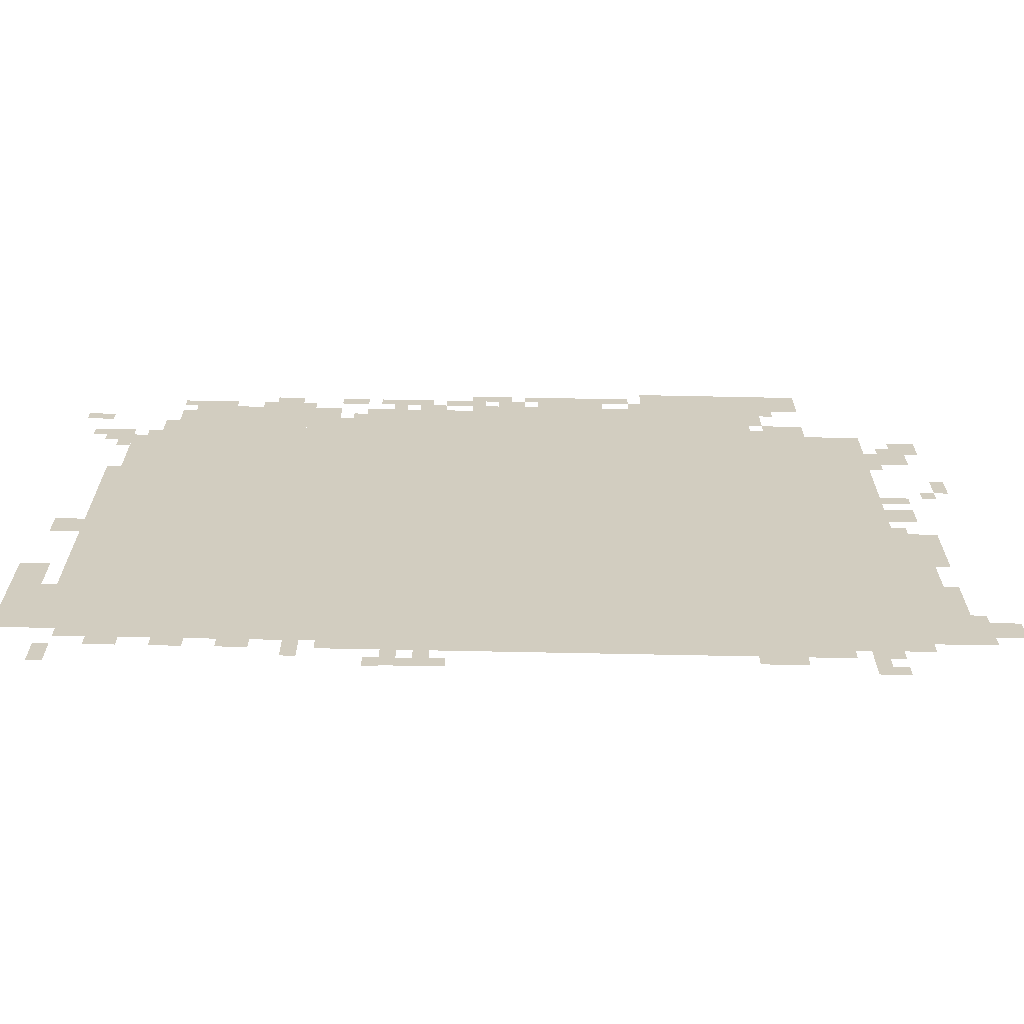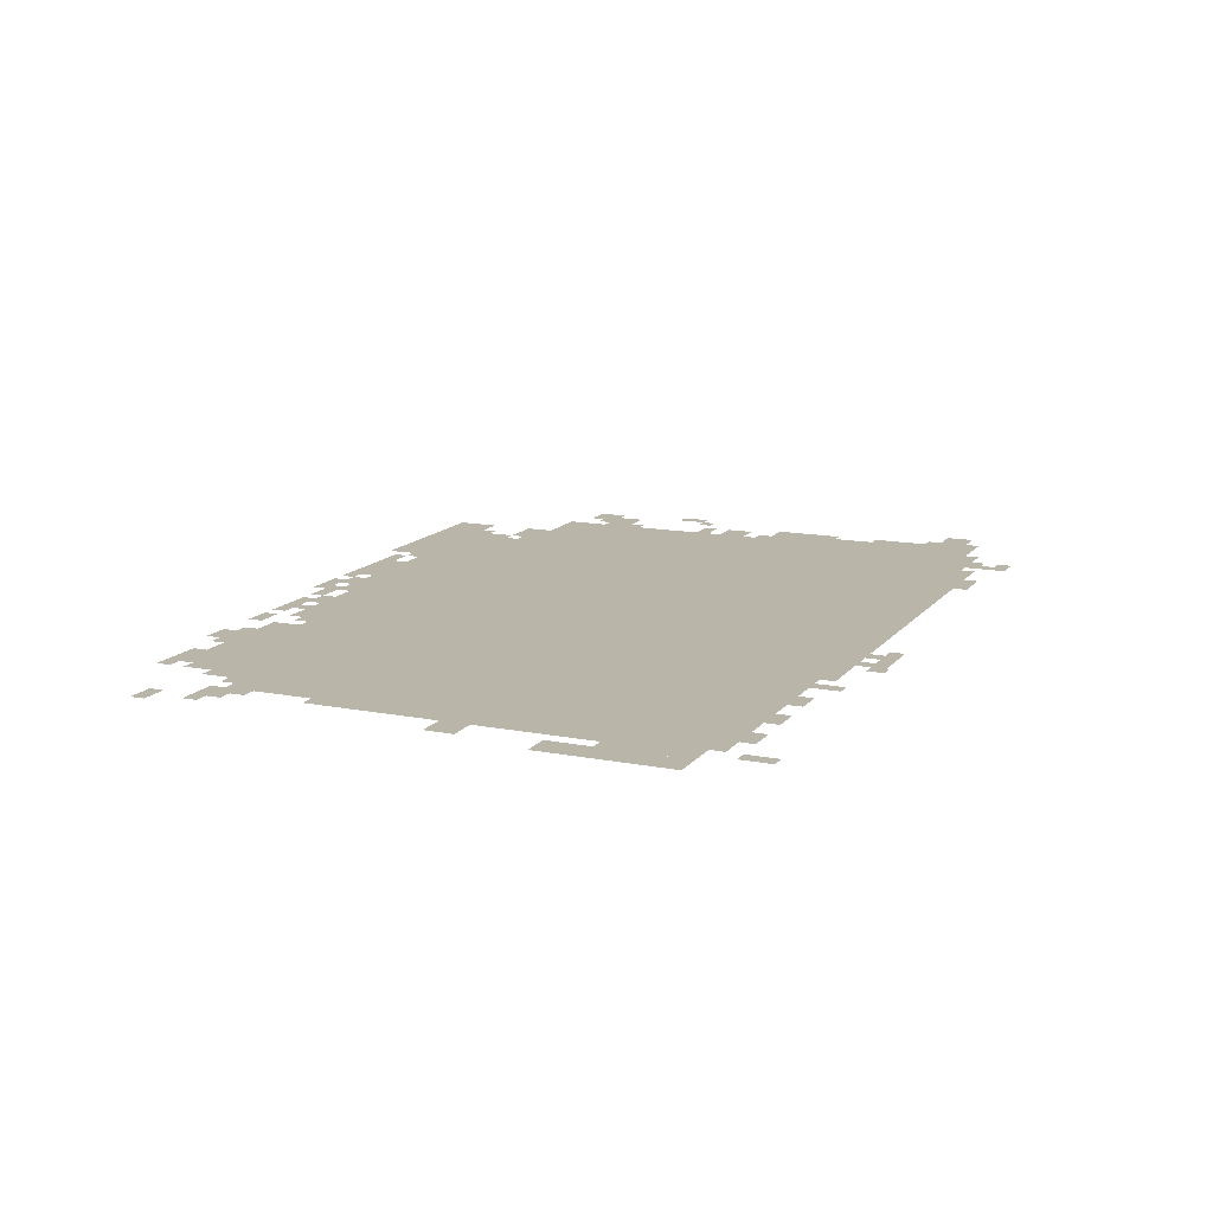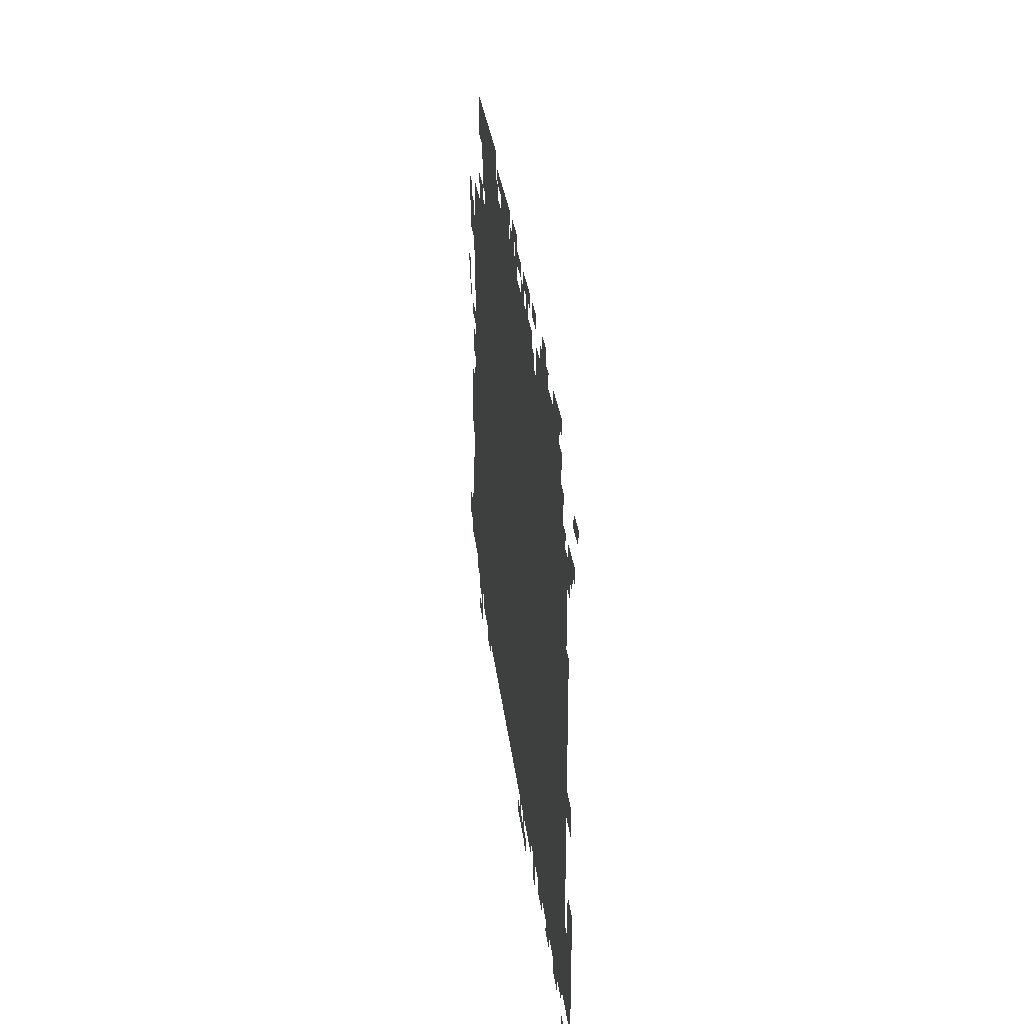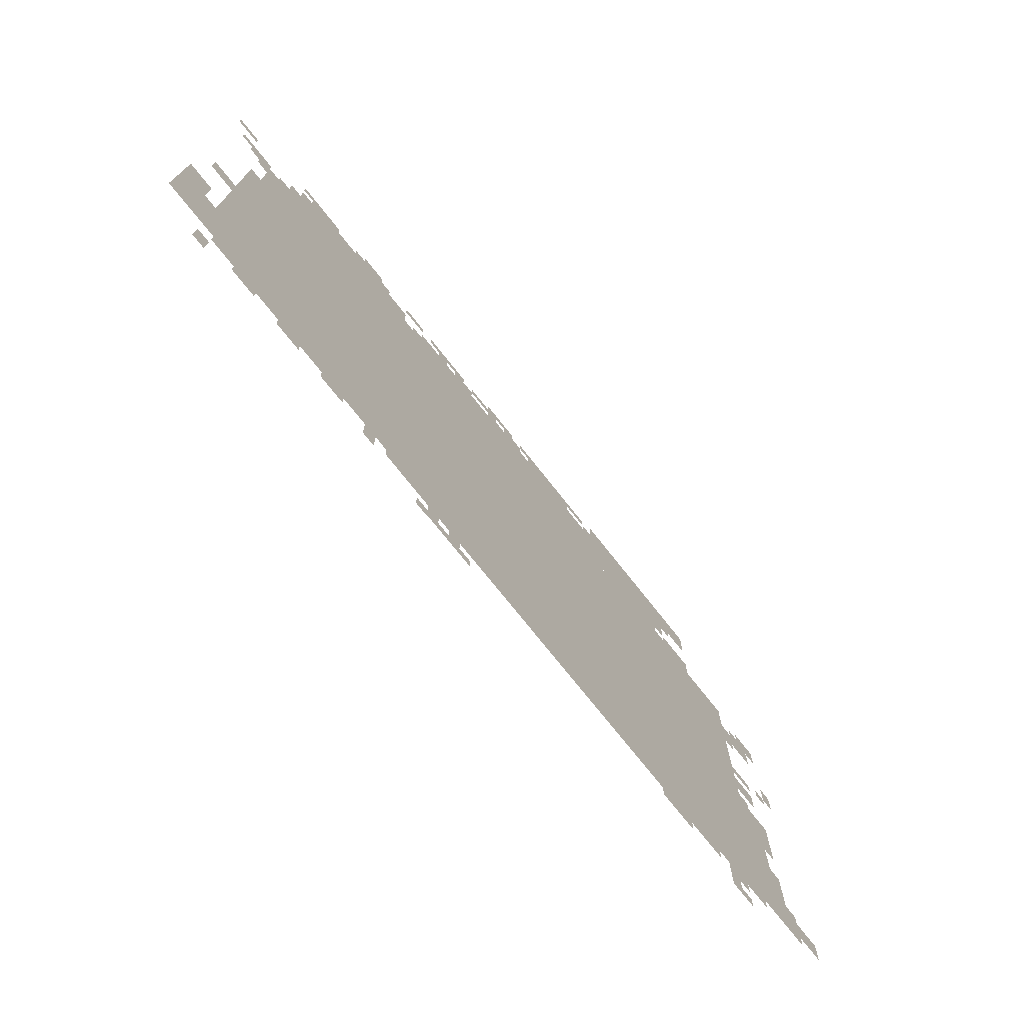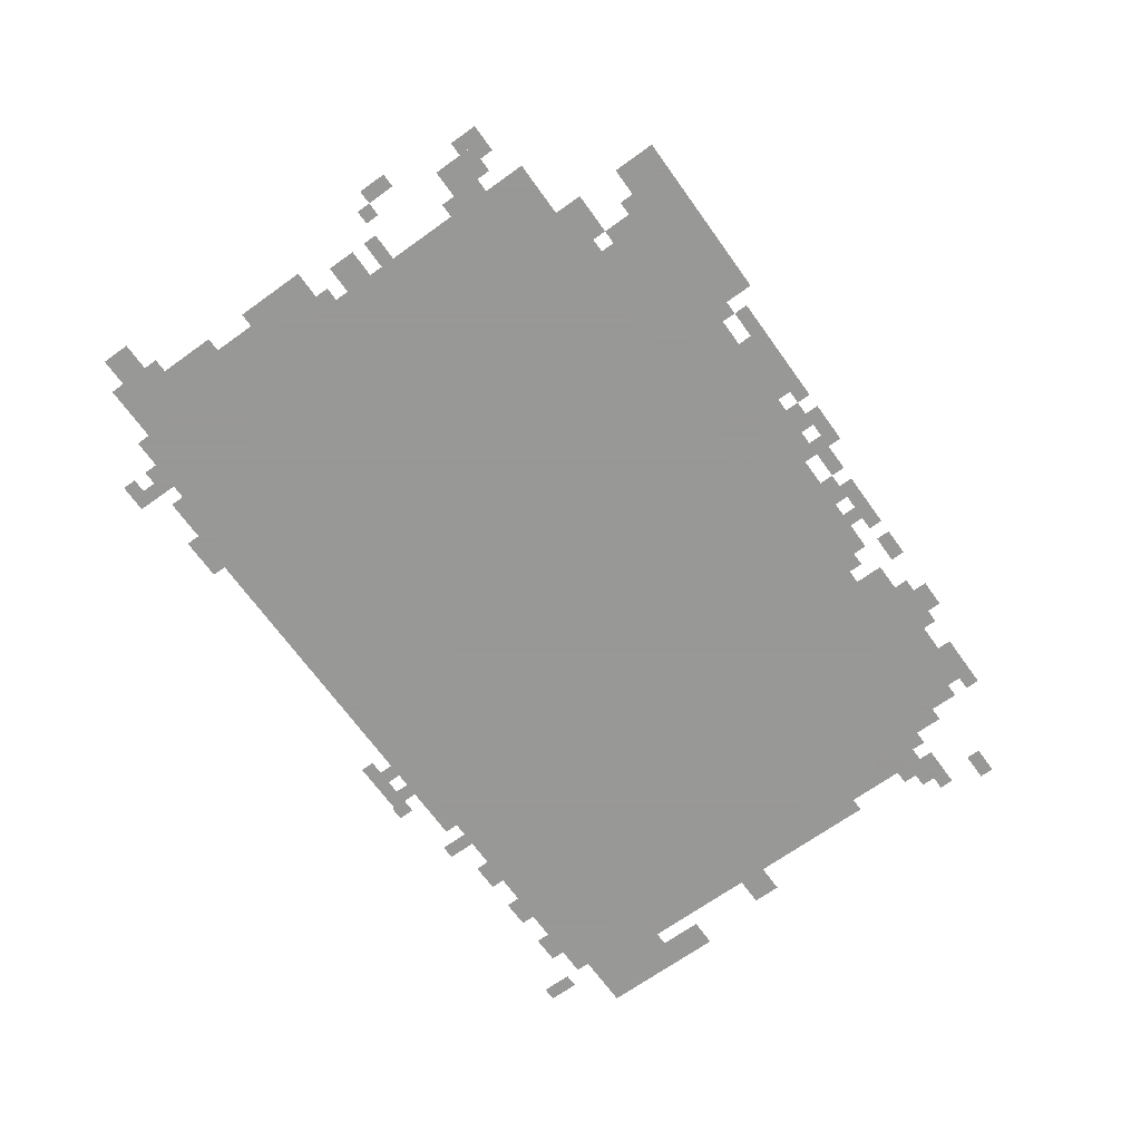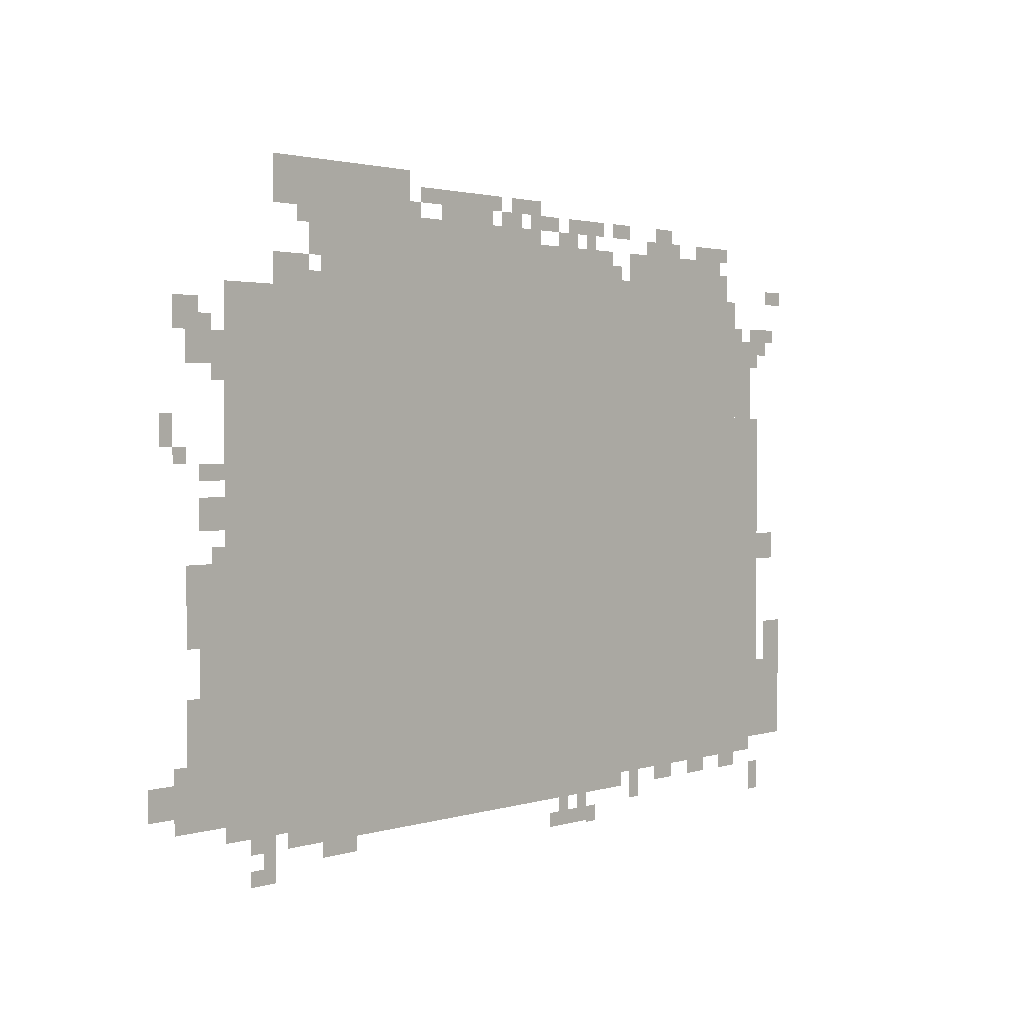
<metadata>
{"format":"obj","ext":"obj","renderer":"f3d","projection":"perspective","resolution":1024,"background":"white","views":[{"elev":-65.5,"azim":-1.2,"up":"+Y"},{"elev":13.6,"azim":-66.2,"up":"+Z"},{"elev":29.1,"azim":-96.3,"up":"+Y"},{"elev":-73.9,"azim":-51.7,"up":"+Y"},{"elev":-68.4,"azim":125.7,"up":"+Z"},{"elev":2.0,"azim":131.7,"up":"+Y"}]}
</metadata>
<code>
g edu_3-mesh
v -1024 101 0
v -1024 1189 0
v -1856 1189 0
v -1856 101 0
v -192 101 0
v -192 1189 0
v -1024 1189 0
v -1024 101 0
v -448 1189 0
v -448 1317 0
v -928 1317 0
v -928 1189 0
v -928 1189 0
v -928 1317 0
v -1376 1317 0
v -1376 1189 0
v -1856 517 0
v -1856 933 0
v -1952 933 0
v -1952 517 0
v -1856 133 0
v -1856 517 0
v -1952 517 0
v -1952 133 0
v -1440 1189 0
v -1440 1317 0
v -1632 1317 0
v -1632 1189 0
v -544 1317 0
v -544 1445 0
v -704 1445 0
v -704 1317 0
v -384 1317 0
v -384 1445 0
v -544 1445 0
v -544 1317 0
v -1632 1189 0
v -1632 1317 0
v -1792 1317 0
v -1792 1189 0
v -352 69 0
v -352 101 0
v -896 101 0
v -896 69 0
v -128 133 0
v -128 389 0
v -192 389 0
v -192 133 0
v -128 389 0
v -128 645 0
v -192 645 0
v -192 389 0
v -896 69 0
v -896 101 0
v -1408 101 0
v -1408 69 0
v -800 1317 0
v -800 1413 0
v -960 1413 0
v -960 1317 0
v -1984 261 0
v -1984 421 0
v -2047 421 0
v -2047 261 0
v -1984 133 0
v -1984 261 0
v -2047 261 0
v -2047 133 0
v -320 1349 0
v -320 1445 0
v -384 1445 0
v -384 1349 0
v -320 1189 0
v -320 1253 0
v -416 1253 0
v -416 1189 0
v -96 1029 0
v -96 1125 0
v -160 1125 0
v -160 1029 0
v -1856 933 0
v -1856 1029 0
v -1920 1029 0
v -1920 933 0
v 0 165 0
v 0 229 0
v -96 229 0
v -96 165 0
v -1856 1029 0
v -1856 1125 0
v -1920 1125 0
v -1920 1029 0
v -1536 1317 0
v -1536 1381 0
v -1600 1381 0
v -1600 1317 0
v -1952 581 0
v -1952 645 0
v -2016 645 0
v -2016 581 0
v -128 709 0
v -128 773 0
v -192 773 0
v -192 709 0
v -1376 1189 0
v -1376 1253 0
v -1440 1253 0
v -1440 1189 0
v -96 133 0
v -96 261 0
v -128 261 0
v -128 133 0
v -96 261 0
v -96 389 0
v -128 389 0
v -128 261 0
v -1952 133 0
v -1952 229 0
v -1984 229 0
v -1984 133 0
v -1952 229 0
v -1952 325 0
v -1984 325 0
v -1984 229 0
v -1152 5 0
v -1152 37 0
v -1248 37 0
v -1248 5 0
v -96 549 0
v -96 645 0
v -128 645 0
v -128 549 0
v -960 1317 0
v -960 1349 0
v -1056 1349 0
v -1056 1317 0
v -1920 5 0
v -1920 69 0
v -1952 69 0
v -1952 5 0
v -736 1381 0
v -736 1413 0
v -800 1413 0
v -800 1381 0
v -1440 37 0
v -1440 101 0
v -1472 101 0
v -1472 37 0
v -288 37 0
v -288 101 0
v -320 101 0
v -320 37 0
v -1792 69 0
v -1792 101 0
v -1856 101 0
v -1856 69 0
v -1664 69 0
v -1664 101 0
v -1728 101 0
v -1728 69 0
v -1536 69 0
v -1536 101 0
v -1600 101 0
v -1600 69 0
v -448 37 0
v -448 69 0
v -512 69 0
v -512 37 0
v -992 1349 0
v -992 1381 0
v -1056 1381 0
v -1056 1349 0
v -1984 1221 0
v -1984 1253 0
v -2047 1253 0
v -2047 1221 0
v -32 869 0
v -32 933 0
v -64 933 0
v -64 869 0
v -1952 1093 0
v -1952 1157 0
v -1984 1157 0
v -1984 1093 0
v -64 1093 0
v -64 1157 0
v -96 1157 0
v -96 1093 0
v -128 805 0
v -128 837 0
v -192 837 0
v -192 805 0
v -1376 1349 0
v -1376 1381 0
v -1440 1381 0
v -1440 1349 0
v -416 1253 0
v -416 1317 0
v -448 1317 0
v -448 1253 0
v -1184 1317 0
v -1184 1349 0
v -1248 1349 0
v -1248 1317 0
v -160 1029 0
v -160 1093 0
v -192 1093 0
v -192 1029 0
v -1024 1381 0
v -1024 1413 0
v -1088 1413 0
v -1088 1381 0
v -1248 5 0
v -1248 37 0
v -1312 37 0
v -1312 5 0
v -1088 1349 0
v -1088 1381 0
v -1152 1381 0
v -1152 1349 0
v -1280 1349 0
v -1280 1381 0
v -1344 1381 0
v -1344 1349 0
v -1696 1317 0
v -1696 1349 0
v -1760 1349 0
v -1760 1317 0
v -1760 1317 0
v -1760 1349 0
v -1824 1349 0
v -1824 1317 0
v -1216 1349 0
v -1216 1381 0
v -1280 1381 0
v -1280 1349 0
v -1856 101 0
v -1856 133 0
v -1920 133 0
v -1920 101 0
v -1920 1093 0
v -1920 1157 0
v -1952 1157 0
v -1952 1093 0
v -96 485 0
v -96 549 0
v -128 549 0
v -128 485 0
v -704 1317 0
v -704 1349 0
v -768 1349 0
v -768 1317 0
v -1056 1317 0
v -1056 1349 0
v -1120 1349 0
v -1120 1317 0
v -1792 1221 0
v -1792 1285 0
v -1824 1285 0
v -1824 1221 0
v -1856 1125 0
v -1856 1157 0
v -1888 1157 0
v -1888 1125 0
v -96 1125 0
v -96 1157 0
v -128 1157 0
v -128 1125 0
v -1984 1125 0
v -1984 1157 0
v -2016 1157 0
v -2016 1125 0
v -416 1189 0
v -416 1221 0
v -448 1221 0
v -448 1189 0
v -1824 1189 0
v -1824 1221 0
v -1856 1221 0
v -1856 1189 0
v -1248 37 0
v -1248 69 0
v -1280 69 0
v -1280 37 0
v -1184 37 0
v -1184 69 0
v -1216 69 0
v -1216 37 0
v -1280 0 0
v -1280 5 0
v -1312 5 0
v -1312 0 0
v -256 5 0
v -256 37 0
v -288 37 0
v -288 5 0
v -256 69 0
v -256 101 0
v -288 101 0
v -288 69 0
v -160 645 0
v -160 677 0
v -192 677 0
v -192 645 0
v -64 837 0
v -64 869 0
v -96 869 0
v -96 837 0
v -64 133 0
v -64 165 0
v -96 165 0
v -96 133 0
v -64 229 0
v -64 261 0
v -96 261 0
v -96 229 0
v -1376 1253 0
v -1376 1285 0
v -1408 1285 0
v -1408 1253 0
v -1920 1061 0
v -1920 1093 0
v -1952 1093 0
v -1952 1061 0
v -160 997 0
v -160 1029 0
v -192 1029 0
v -192 997 0
v -288 5 0
v -288 37 0
v -320 37 0
v -320 5 0
v -1792 1189 0
v -1792 1221 0
v -1824 1221 0
v -1824 1189 0
v -1088 1381 0
v -1088 1413 0
v -1120 1413 0
v -1120 1381 0
v -1152 1349 0
v -1152 1381 0
v -1184 1381 0
v -1184 1349 0
v -768 1317 0
v -768 1349 0
v -800 1349 0
v -800 1317 0
v -1280 1317 0
v -1280 1349 0
v -1312 1349 0
v -1312 1317 0
v -1504 1317 0
v -1504 1349 0
v -1536 1349 0
v -1536 1317 0
v -1600 1317 0
v -1600 1349 0
v -1632 1349 0
v -1632 1317 0
v -704 1349 0
v -704 1381 0
v -736 1381 0
v -736 1349 0
v -512 37 0
v -512 69 0
v -544 69 0
v -544 37 0
v -1920 0 0
v -1920 5 0
v -1952 5 0
v -1952 0 0
v -960 1381 0
v -960 1413 0
v -992 1413 0
v -992 1381 0
g edu_3-mesh_0
f 3 2 1
f 1 4 3
f 7 6 5
f 5 8 7
f 11 10 9
f 9 12 11
f 15 14 13
f 13 16 15
f 19 18 17
f 17 20 19
f 23 22 21
f 21 24 23
f 27 26 25
f 25 28 27
f 31 30 29
f 29 32 31
f 35 34 33
f 33 36 35
f 39 38 37
f 37 40 39
f 43 42 41
f 41 44 43
f 47 46 45
f 45 48 47
f 51 50 49
f 49 52 51
f 55 54 53
f 53 56 55
f 59 58 57
f 57 60 59
f 63 62 61
f 61 64 63
f 67 66 65
f 65 68 67
f 71 70 69
f 69 72 71
f 75 74 73
f 73 76 75
f 79 78 77
f 77 80 79
f 83 82 81
f 81 84 83
f 87 86 85
f 85 88 87
f 91 90 89
f 89 92 91
f 95 94 93
f 93 96 95
f 99 98 97
f 97 100 99
f 103 102 101
f 101 104 103
f 107 106 105
f 105 108 107
f 111 110 109
f 109 112 111
f 115 114 113
f 113 116 115
f 119 118 117
f 117 120 119
f 123 122 121
f 121 124 123
f 127 126 125
f 125 128 127
f 131 130 129
f 129 132 131
f 135 134 133
f 133 136 135
f 139 138 137
f 137 140 139
f 143 142 141
f 141 144 143
f 147 146 145
f 145 148 147
f 151 150 149
f 149 152 151
f 155 154 153
f 153 156 155
f 159 158 157
f 157 160 159
f 163 162 161
f 161 164 163
f 167 166 165
f 165 168 167
f 171 170 169
f 169 172 171
f 175 174 173
f 173 176 175
f 179 178 177
f 177 180 179
f 183 182 181
f 181 184 183
f 187 186 185
f 185 188 187
f 191 190 189
f 189 192 191
f 195 194 193
f 193 196 195
f 199 198 197
f 197 200 199
f 203 202 201
f 201 204 203
f 207 206 205
f 205 208 207
f 211 210 209
f 209 212 211
f 215 214 213
f 213 216 215
f 219 218 217
f 217 220 219
f 223 222 221
f 221 224 223
f 227 226 225
f 225 228 227
f 231 230 229
f 229 232 231
f 235 234 233
f 233 236 235
f 239 238 237
f 237 240 239
f 243 242 241
f 241 244 243
f 247 246 245
f 245 248 247
f 251 250 249
f 249 252 251
f 255 254 253
f 253 256 255
f 259 258 257
f 257 260 259
f 263 262 261
f 261 264 263
f 267 266 265
f 265 268 267
f 271 270 269
f 269 272 271
f 275 274 273
f 273 276 275
f 279 278 277
f 277 280 279
f 283 282 281
f 281 284 283
f 287 286 285
f 285 288 287
f 291 290 289
f 289 292 291
f 295 294 293
f 293 296 295
f 299 298 297
f 297 300 299
f 303 302 301
f 301 304 303
f 307 306 305
f 305 308 307
f 311 310 309
f 309 312 311
f 315 314 313
f 313 316 315
f 319 318 317
f 317 320 319
f 323 322 321
f 321 324 323
f 327 326 325
f 325 328 327
f 331 330 329
f 329 332 331
f 335 334 333
f 333 336 335
f 339 338 337
f 337 340 339
f 343 342 341
f 341 344 343
f 347 346 345
f 345 348 347
f 351 350 349
f 349 352 351
f 355 354 353
f 353 356 355
f 359 358 357
f 357 360 359
f 363 362 361
f 361 364 363
f 367 366 365
f 365 368 367
f 371 370 369
f 369 372 371
f 375 374 373
f 373 376 375

</code>
